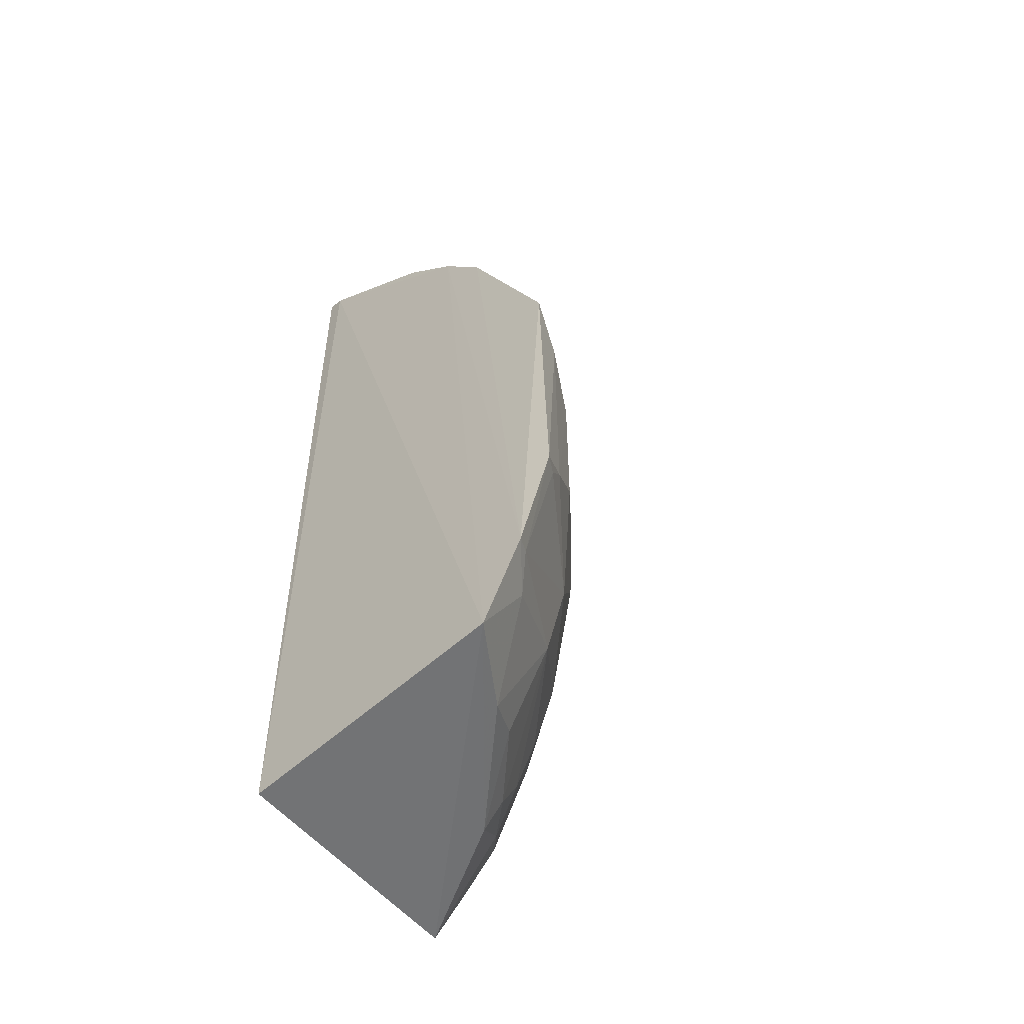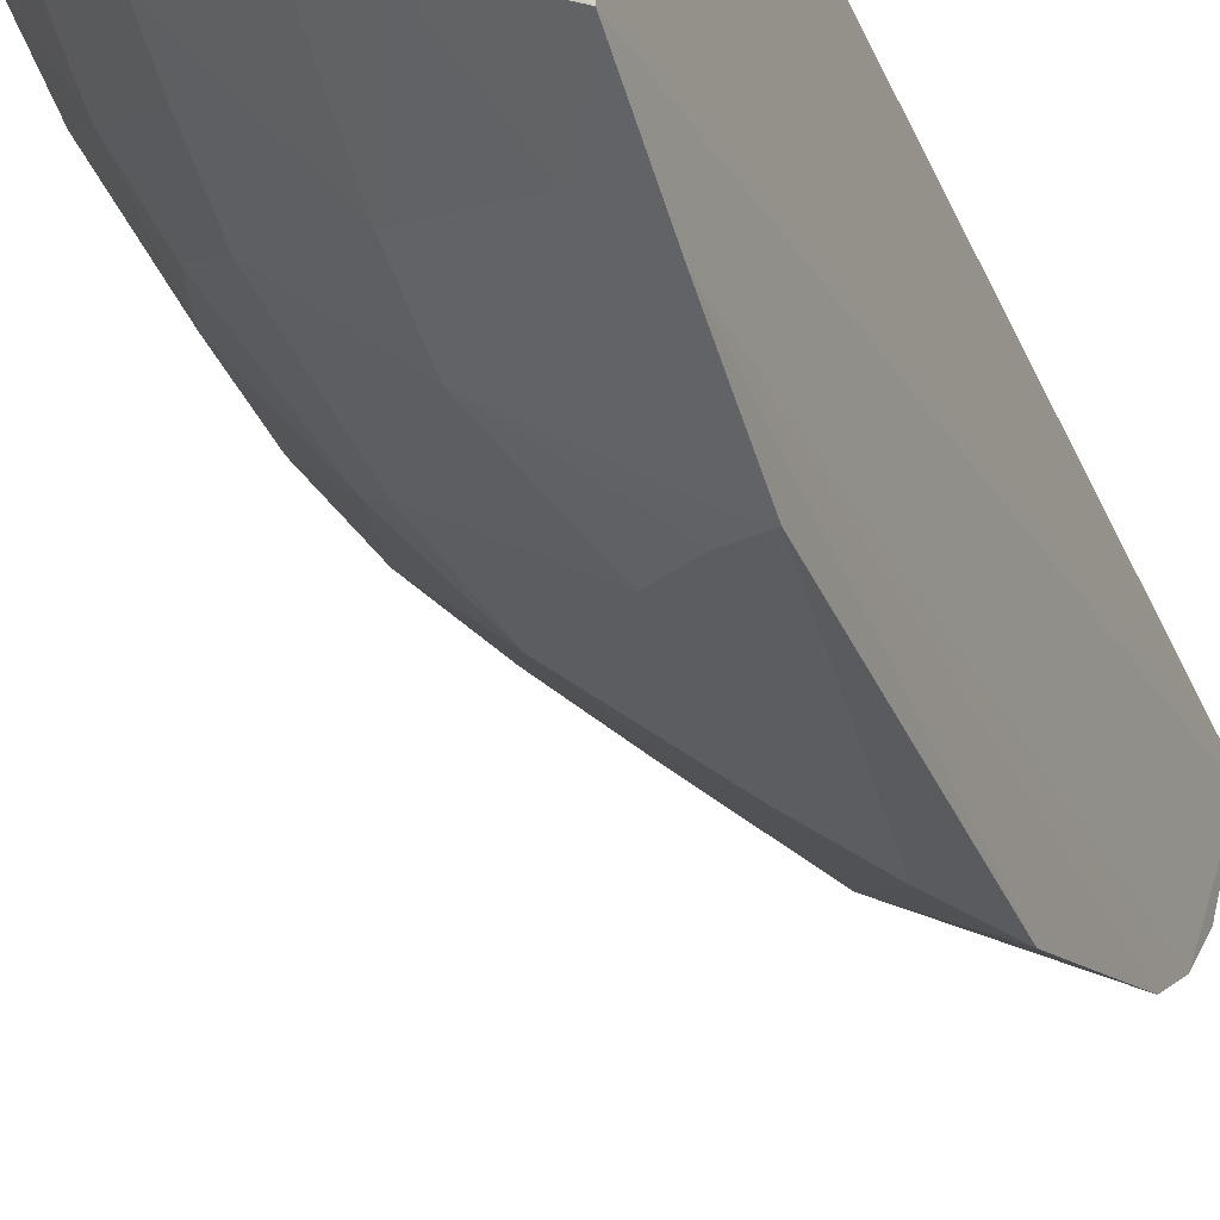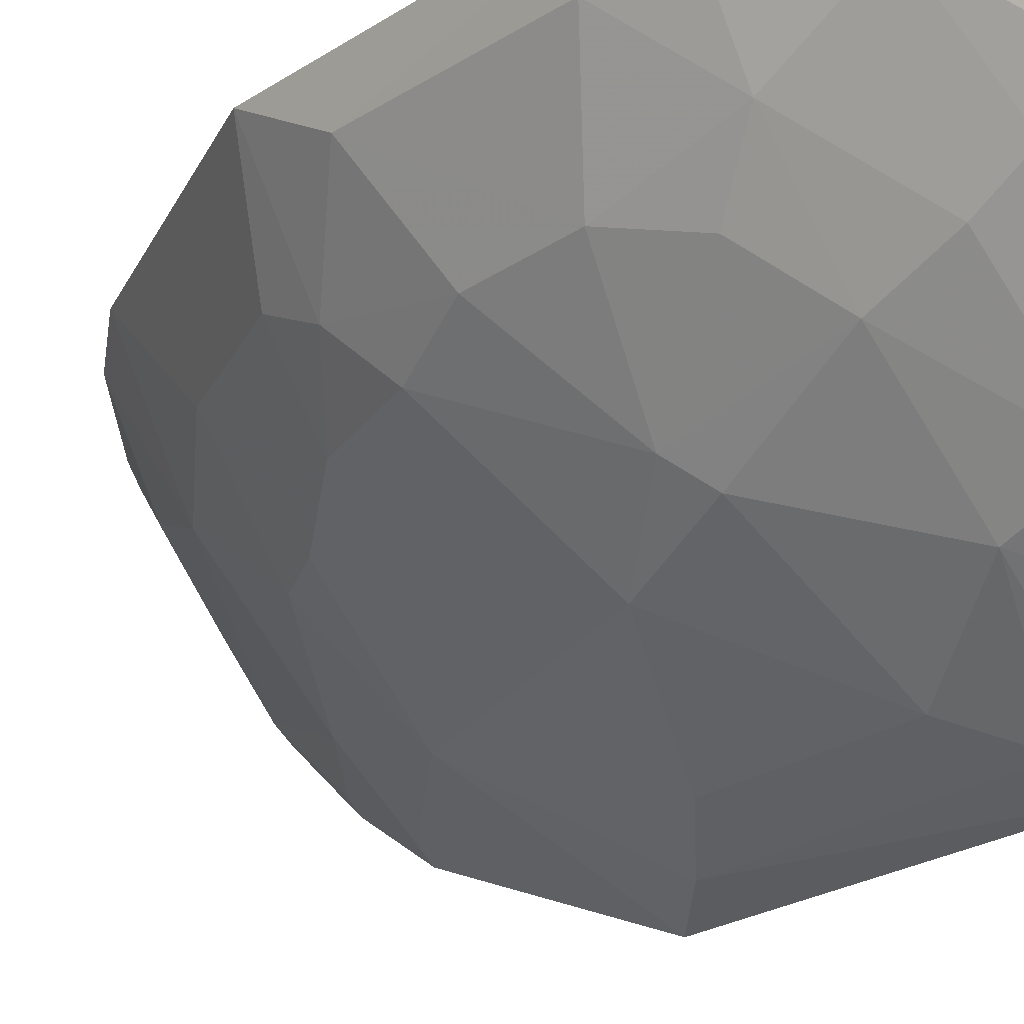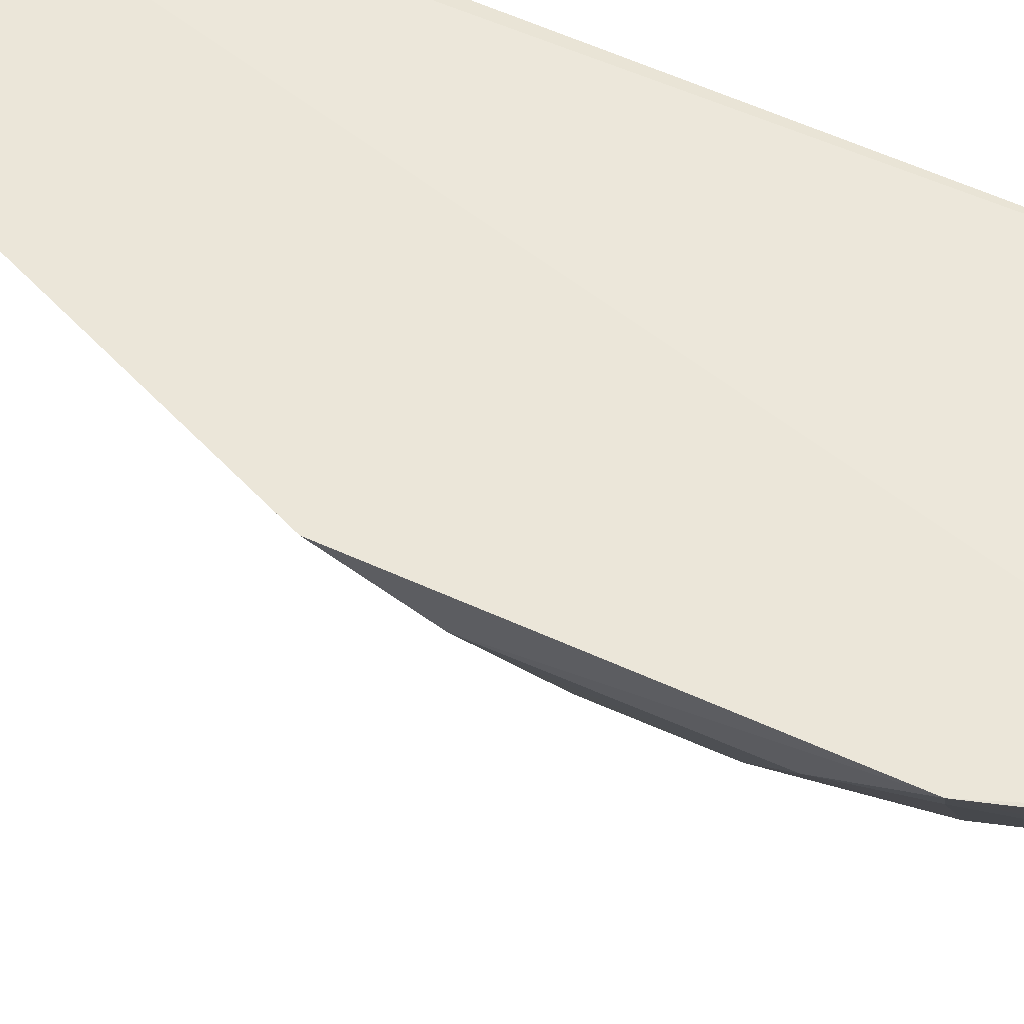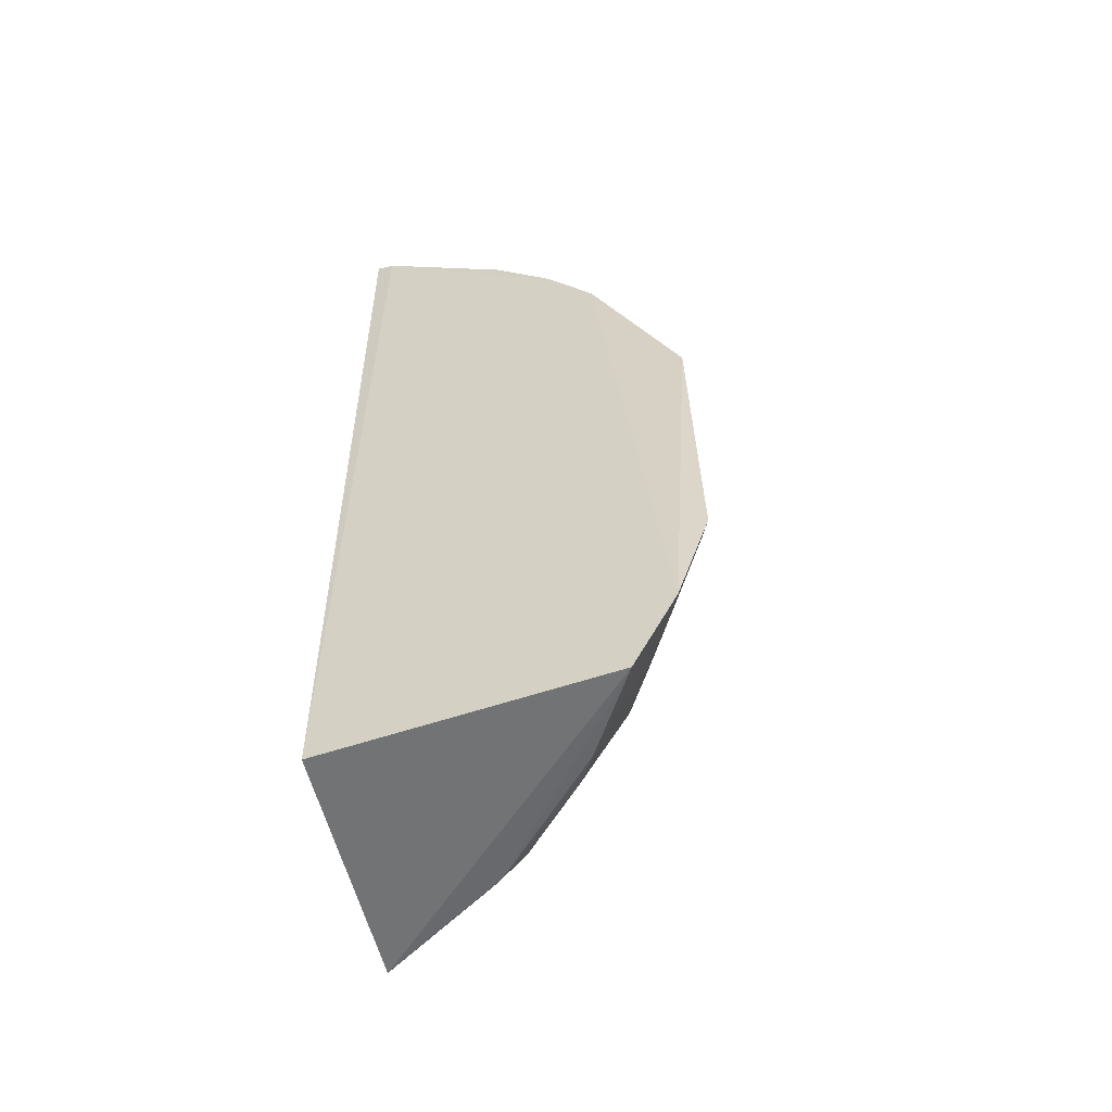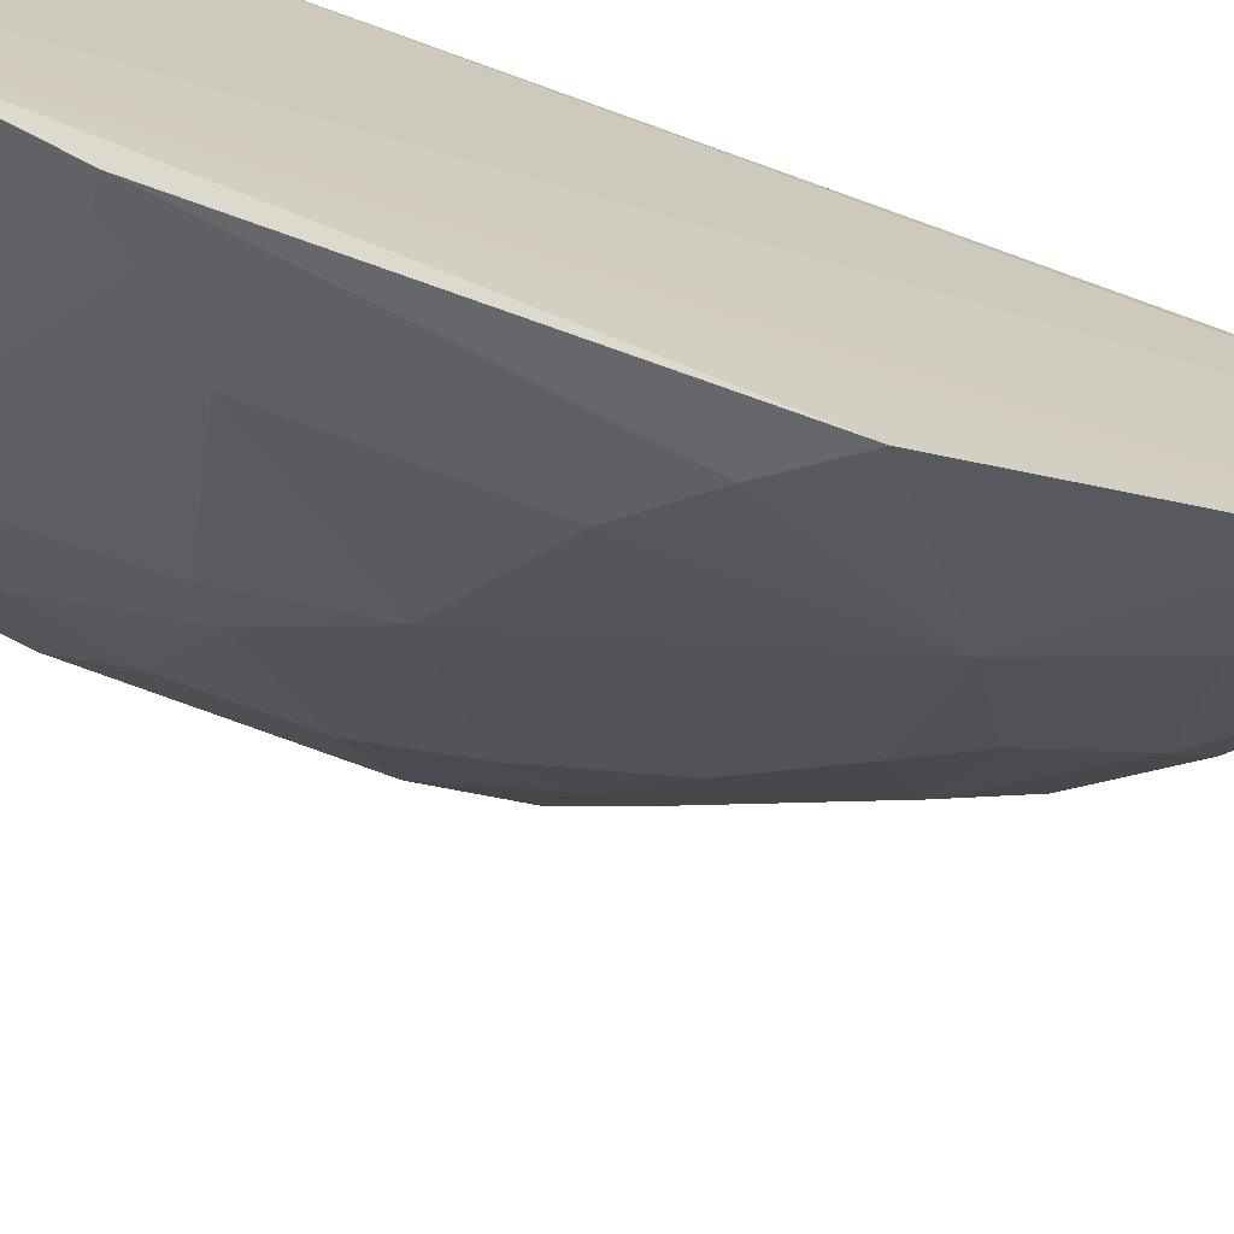
<metadata>
{"format":"obj","ext":"obj","renderer":"f3d","projection":"perspective","resolution":1024,"background":"white","views":[{"elev":-56.0,"azim":130.0,"up":"+Y"},{"elev":-35.6,"azim":20.4,"up":"+Z"},{"elev":-24.4,"azim":-42.6,"up":"+Z"},{"elev":55.2,"azim":-64.4,"up":"+Z"},{"elev":-57.6,"azim":105.3,"up":"+Y"},{"elev":-68.8,"azim":69.1,"up":"+Z"}]}
</metadata>
<code>
v -0.03553 0.06125 0.04635
v -0.03636 -0.03592 0.04567
v -0.0352 -0.03482 0.01706
v -0.03539 0.01748 0.01002
v -0.06939 0.01536 0.04669
v -0.03515 0.0446 0.02422
v -0.03522 0.06043 0.04446
v -0.0624 -0.03474 0.04666
v -0.05512 -0.005243 0.02229
v -0.03519 -0.02577 0.01271
v -0.05487 0.02601 0.0291
v -0.03729 0.06035 0.04682
v -0.06867 -0.009718 0.04235
v -0.05709 -0.02761 0.03156
v -0.03519 0.03794 0.01931
v -0.03924 -0.01197 0.01104
v -0.06185 0.0105 0.03136
v -0.06016 0.0378 0.04677
v -0.04799 0.0484 0.04054
v -0.06953 -0.01679 0.04658
v -0.05467 -0.03423 0.03359
v -0.06182 -0.01199 0.03127
v -0.0482 -0.02328 0.02015
v -0.04358 0.03723 0.02496
v -0.04378 0.008243 0.01327
v -0.03563 -0.0145 0.009446
v -0.06391 0.01937 0.03818
v -0.06876 0.008179 0.04245
v -0.04132 0.0552 0.04262
v -0.04684 0.05342 0.0468
v -0.05248 0.03938 0.03598
v -0.06388 -0.02537 0.04026
v -0.06407 0.003773 0.03335
v -0.06395 -0.01642 0.03584
v -0.03918 -0.02768 0.01587
v -0.04814 -0.03199 0.02493
v -0.04819 -0.01642 0.01788
v -0.0572 -0.01646 0.02672
v -0.03699 0.03739 0.02015
v -0.03709 0.05058 0.03136
v -0.04582 0.02617 0.02021
v -0.04373 -0.007583 0.01325
v -0.05274 0.003687 0.02001
v -0.03925 0.01272 0.01108
v -0.05929 0.01938 0.03129
v -0.05932 0.03059 0.03827
v -0.06385 0.01471 0.03581
v -0.03682 0.05962 0.04486
v -0.05548 0.04452 0.04668
v -0.04638 0.05264 0.04488
v -0.05246 0.03067 0.02915
v -0.06671 -0.0254 0.04652
v -0.05926 -0.02978 0.03599
v -0.05732 -0.003049 0.02443
v -0.06414 -0.0053 0.03347
v -0.06866 -0.01662 0.04464
v -0.05708 -0.02304 0.02918
v -0.0549 -0.03151 0.03145
v -0.04356 -0.03434 0.02251
v -0.03739 -0.01437 0.01043
v -0.03686 -0.02535 0.0135
v -0.0367 0.04395 0.02484
v -0.04132 0.05044 0.0358
v -0.03524 0.05108 0.03058
f 7 1 2
f 7 2 3
f 7 3 6
f 8 3 2
f 10 6 3
f 12 8 2
f 12 2 1
f 15 10 4
f 15 6 10
f 18 5 8
f 18 8 12
f 20 8 5
f 21 3 8
f 26 4 10
f 28 20 5
f 28 13 20
f 30 18 12
f 30 12 29
f 35 10 3
f 38 37 23
f 38 9 37
f 38 34 22
f 39 6 15
f 40 29 7
f 40 31 19
f 40 24 31
f 41 24 39
f 41 39 15
f 41 15 4
f 42 25 16
f 42 37 9
f 42 16 37
f 43 41 25
f 43 42 9
f 43 25 42
f 44 4 26
f 44 41 4
f 44 25 41
f 44 26 16
f 44 16 25
f 45 43 17
f 45 11 41
f 45 41 43
f 46 45 27
f 46 11 45
f 46 18 31
f 46 27 5
f 46 5 18
f 47 33 28
f 47 17 33
f 47 45 17
f 47 27 45
f 47 28 5
f 47 5 27
f 48 29 12
f 48 7 29
f 48 12 1
f 48 1 7
f 49 30 19
f 49 18 30
f 49 31 18
f 49 19 31
f 50 30 29
f 50 29 19
f 50 19 30
f 51 31 24
f 51 46 31
f 51 11 46
f 51 41 11
f 51 24 41
f 52 32 8
f 52 8 20
f 52 20 32
f 53 21 8
f 53 8 32
f 53 32 14
f 54 38 22
f 54 9 38
f 54 43 9
f 54 33 17
f 54 17 43
f 55 13 28
f 55 28 33
f 55 34 13
f 55 22 34
f 55 54 22
f 55 33 54
f 56 20 13
f 56 13 34
f 56 34 32
f 56 32 20
f 57 14 32
f 57 32 34
f 57 34 38
f 57 38 23
f 57 23 14
f 58 36 21
f 58 14 23
f 58 23 36
f 58 53 14
f 58 21 53
f 59 3 21
f 59 21 36
f 59 35 3
f 59 36 23
f 59 23 35
f 60 37 16
f 60 16 26
f 61 35 23
f 61 23 37
f 61 10 35
f 61 37 60
f 61 60 26
f 61 26 10
f 62 39 24
f 62 6 39
f 62 40 6
f 62 24 40
f 63 40 19
f 63 19 29
f 63 29 40
f 64 40 7
f 64 7 6
f 64 6 40

</code>
